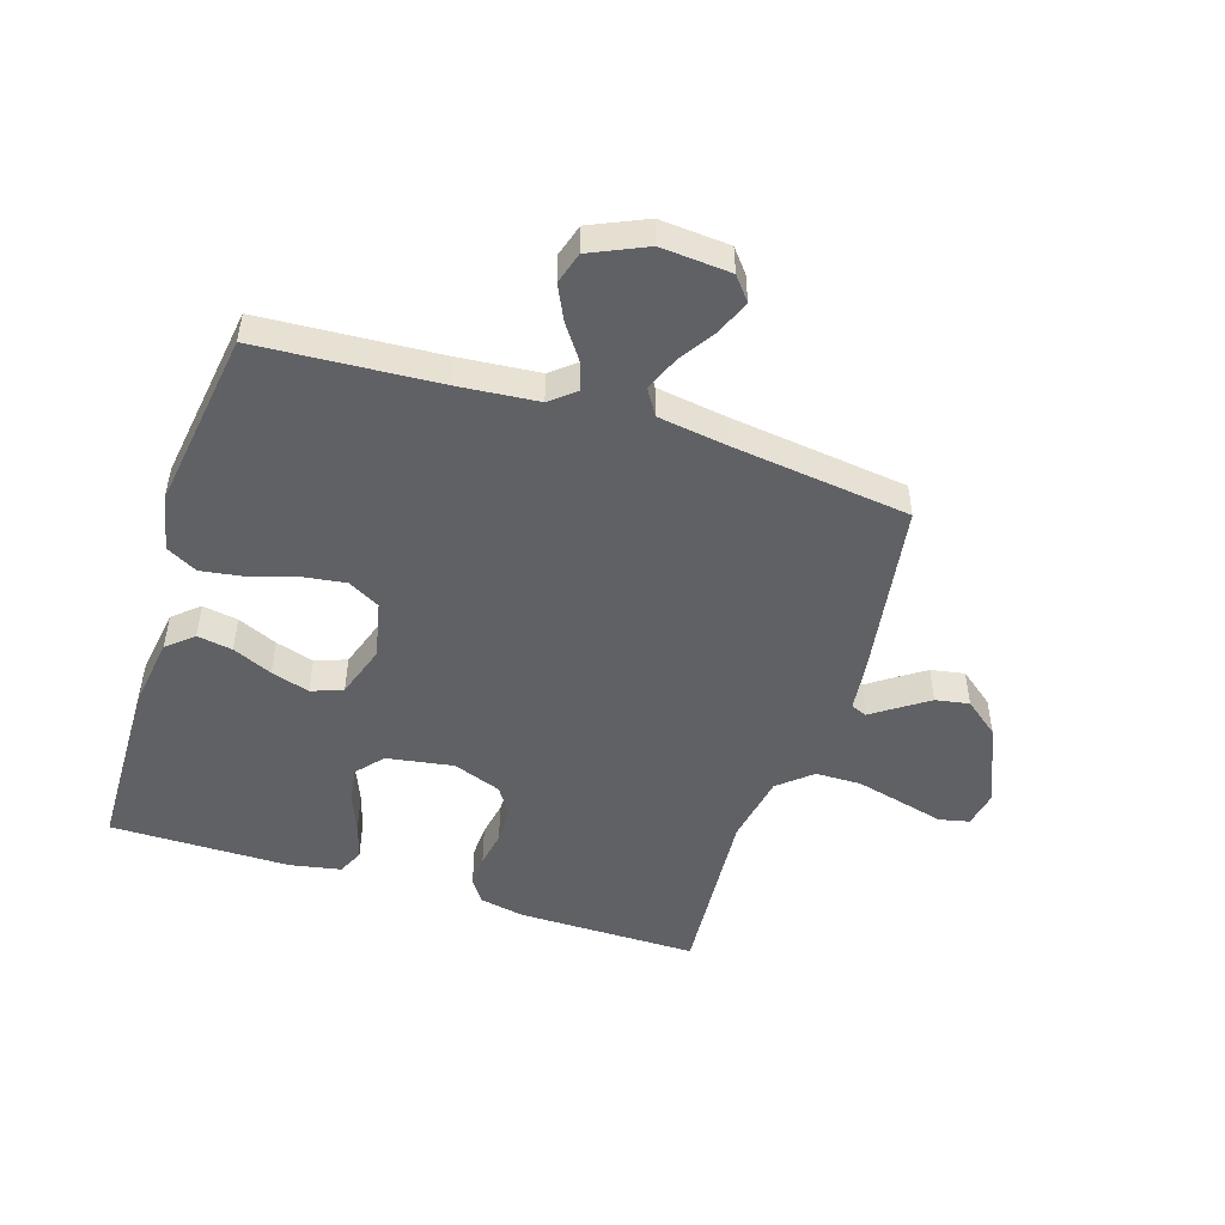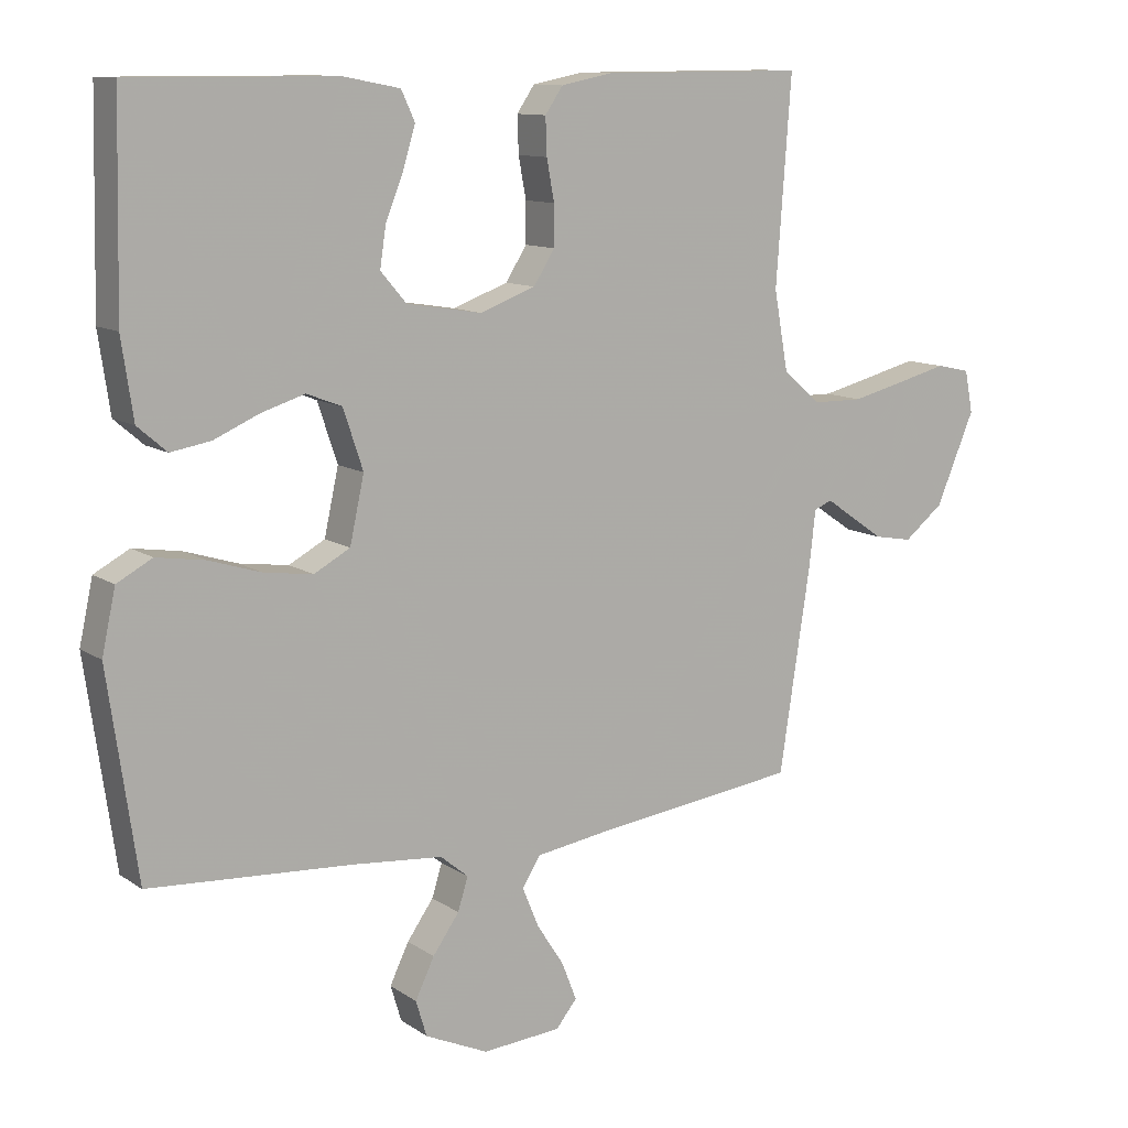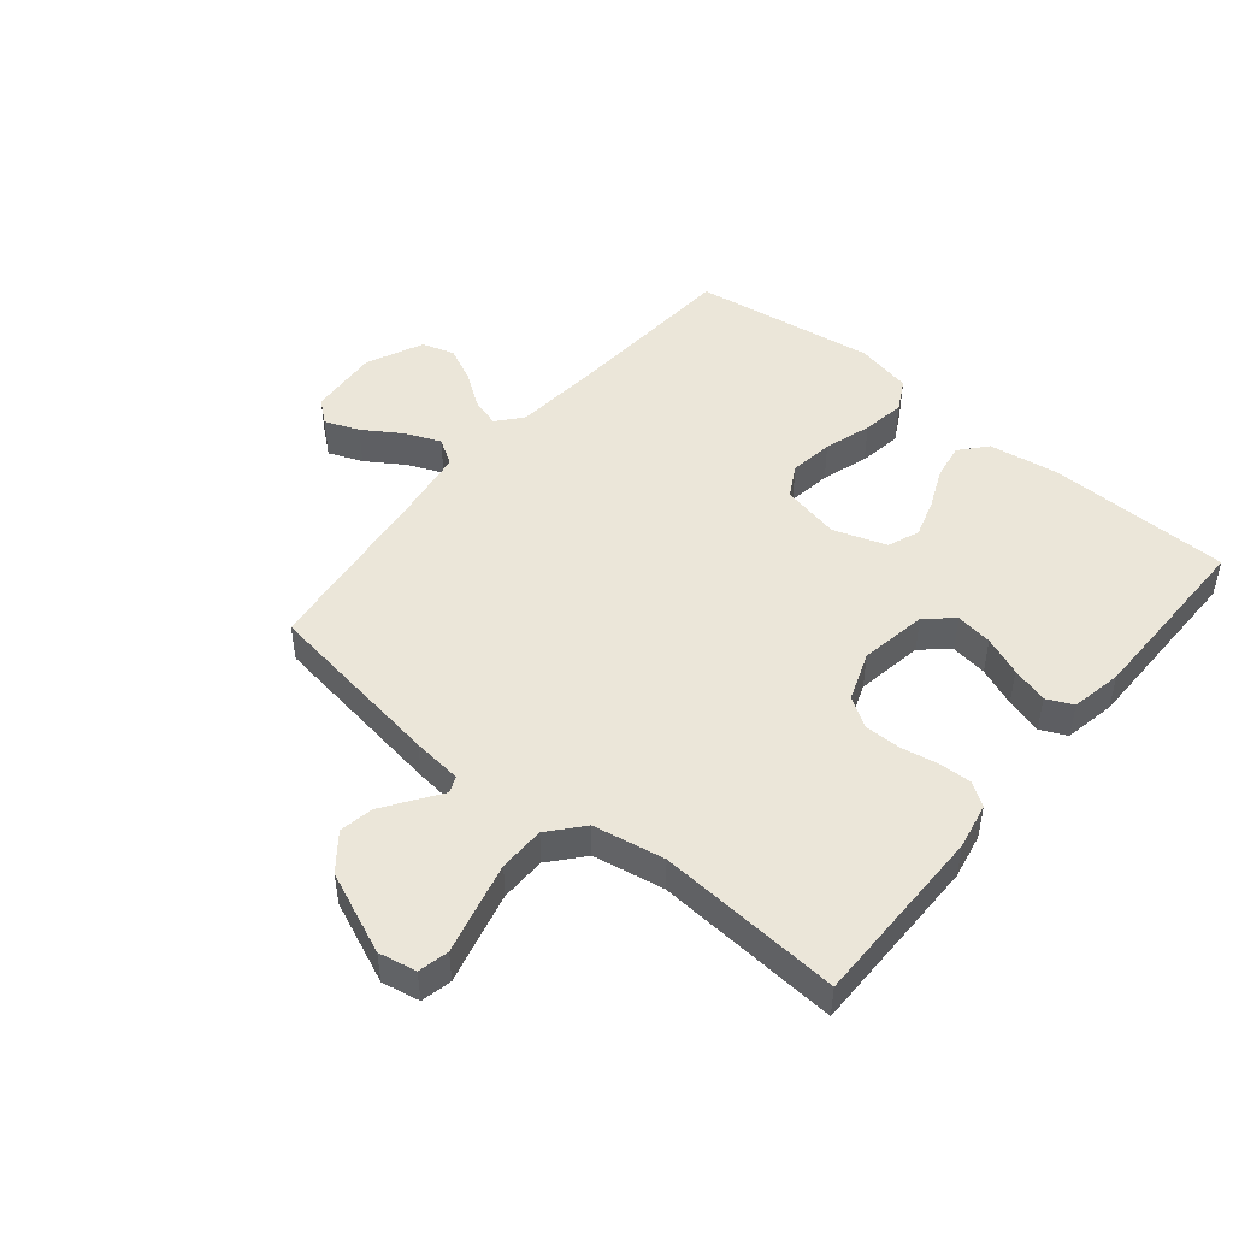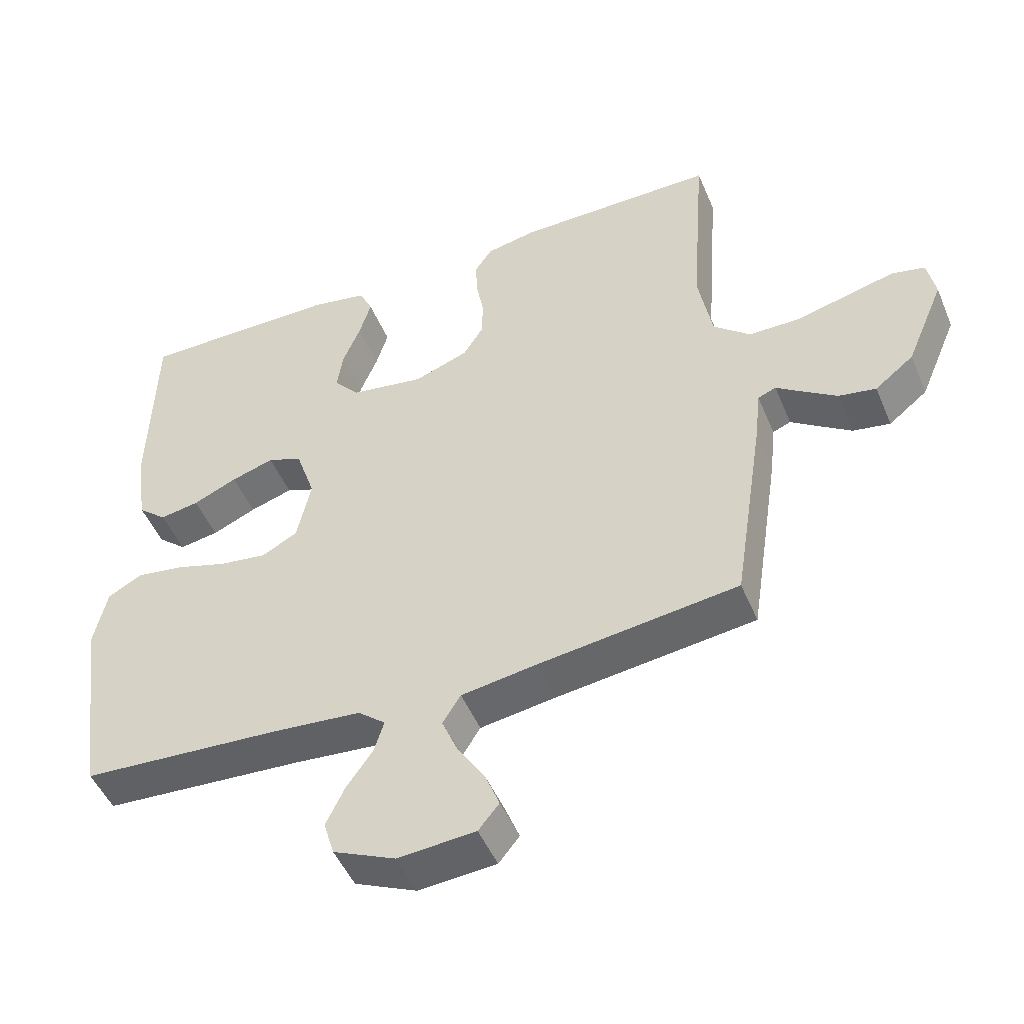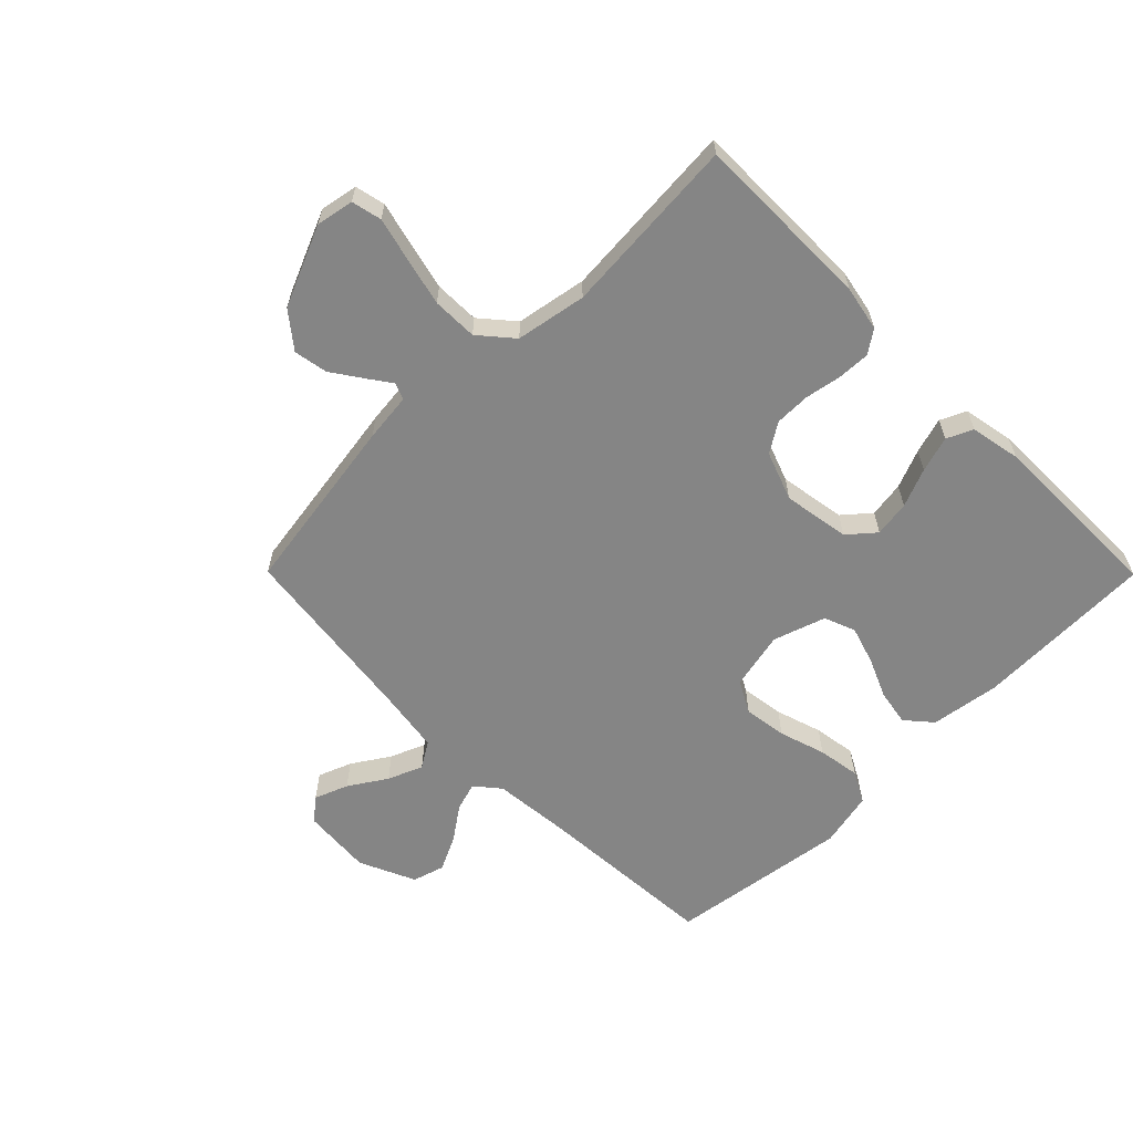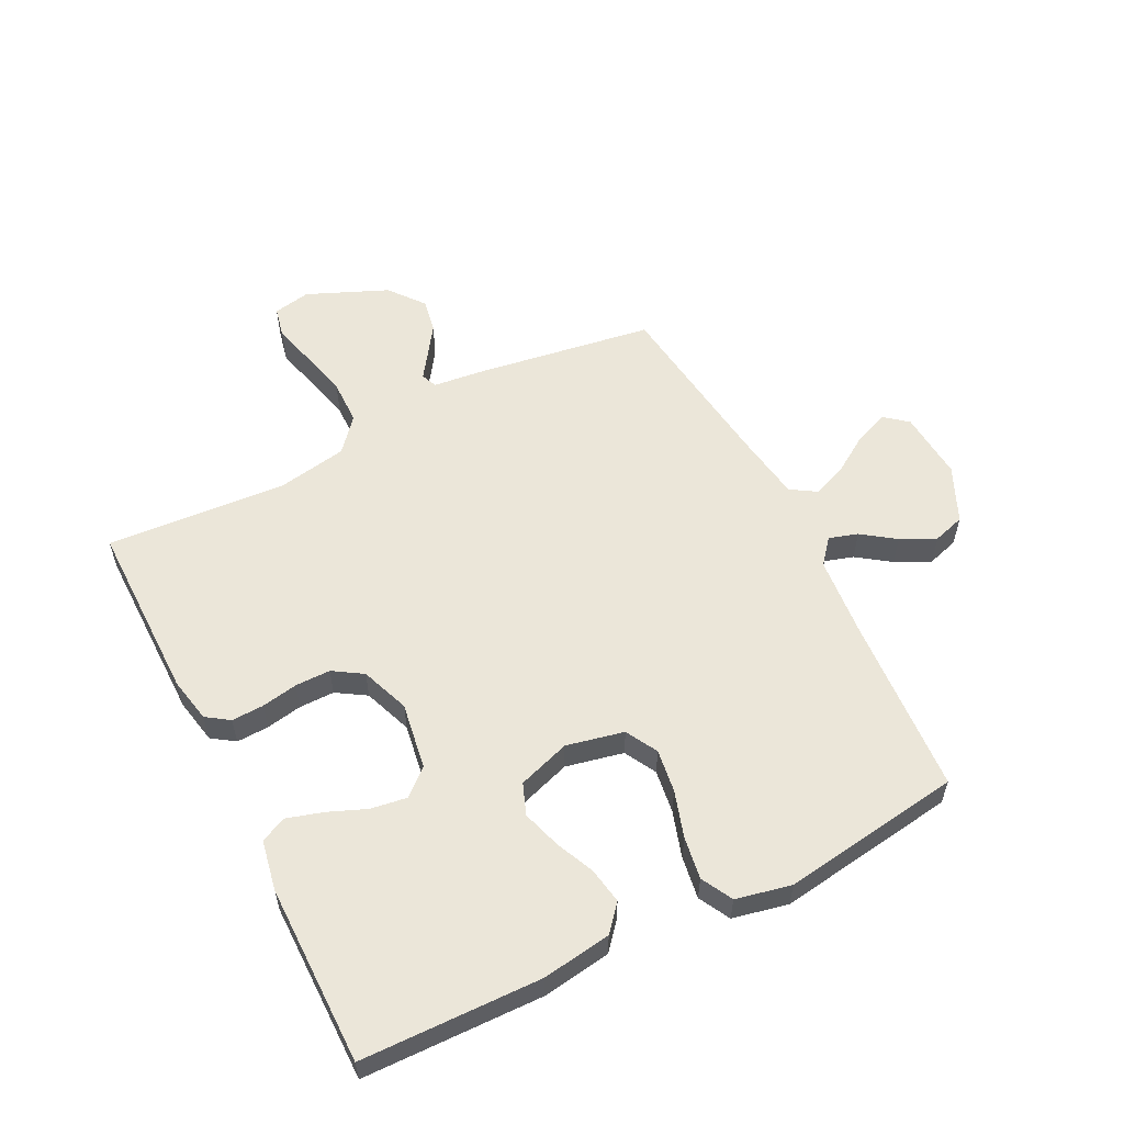
<metadata>
{"format":"obj","ext":"obj","renderer":"f3d","projection":"perspective","resolution":1024,"background":"white","views":[{"elev":-49.2,"azim":162.3,"up":"+Y"},{"elev":11.2,"azim":147.3,"up":"+Z"},{"elev":47.6,"azim":-50.4,"up":"+Y"},{"elev":-48.8,"azim":-157.7,"up":"+Z"},{"elev":-61.7,"azim":-45.2,"up":"+Y"},{"elev":57.0,"azim":63.2,"up":"+Y"}]}
</metadata>
<code>
v 0.5 0.07 -0.5
v 0.2 0.07 -0.519
v 0.068 0.07 -0.531
v 0.027 0.07 -0.565
v 0.042 0.07 -0.613
v 0.081 0.07 -0.668
v 0.109 0.07 -0.726
v 0.093 0.07 -0.779
v 0 0.07 -0.821
v -0.116 0.07 -0.812
v -0.147 0.07 -0.774
v -0.125 0.07 -0.718
v -0.085 0.07 -0.656
v -0.061 0.07 -0.598
v -0.088 0.07 -0.555
v -0.2 0.07 -0.538
v -0.5 0.07 -0.5
v -0.546 0.07 -0.2
v -0.555 0.07 -0.119
v -0.582 0.07 -0.108
v -0.622 0.07 -0.136
v -0.672 0.07 -0.17
v -0.728 0.07 -0.18
v -0.786 0.07 -0.134
v -0.843 0.07 0
v -0.831 0.07 0.062
v -0.781 0.07 0.073
v -0.71 0.07 0.055
v -0.629 0.07 0.035
v -0.554 0.07 0.036
v -0.499 0.07 0.083
v -0.478 0.07 0.2
v -0.5 0.07 0.5
v -0.2 0.07 0.499
v -0.125 0.07 0.484
v -0.099 0.07 0.446
v -0.101 0.07 0.392
v -0.112 0.07 0.332
v -0.112 0.07 0.273
v -0.081 0.07 0.224
v 0 0.07 0.194
v 0.111 0.07 0.212
v 0.149 0.07 0.256
v 0.14 0.07 0.316
v 0.114 0.07 0.38
v 0.096 0.07 0.44
v 0.116 0.07 0.483
v 0.2 0.07 0.499
v 0.5 0.07 0.5
v 0.507 0.07 0.2
v 0.49 0.07 0.085
v 0.447 0.07 0.048
v 0.388 0.07 0.058
v 0.322 0.07 0.087
v 0.258 0.07 0.107
v 0.206 0.07 0.087
v 0.177 0.07 0
v 0.198 0.07 -0.096
v 0.251 0.07 -0.125
v 0.323 0.07 -0.115
v 0.4 0.07 -0.091
v 0.471 0.07 -0.08
v 0.523 0.07 -0.108
v 0.543 0.07 -0.2
v 0.5 0 -0.5
v 0.2 0 -0.519
v 0.068 0 -0.531
v 0.027 0 -0.565
v 0.042 0 -0.613
v 0.081 0 -0.668
v 0.109 0 -0.726
v 0.093 0 -0.779
v 0 0 -0.821
v -0.116 0 -0.812
v -0.147 0 -0.774
v -0.125 0 -0.718
v -0.085 0 -0.656
v -0.061 0 -0.598
v -0.088 0 -0.555
v -0.2 0 -0.538
v -0.5 0 -0.5
v -0.546 0 -0.2
v -0.555 0 -0.119
v -0.582 0 -0.108
v -0.622 0 -0.136
v -0.672 0 -0.17
v -0.728 0 -0.18
v -0.786 0 -0.134
v -0.843 0 0
v -0.831 0 0.062
v -0.781 0 0.073
v -0.71 0 0.055
v -0.629 0 0.035
v -0.554 0 0.036
v -0.499 0 0.083
v -0.478 0 0.2
v -0.5 0 0.5
v -0.2 0 0.499
v -0.125 0 0.484
v -0.099 0 0.446
v -0.101 0 0.392
v -0.112 0 0.332
v -0.112 0 0.273
v -0.081 0 0.224
v 0 0 0.194
v 0.111 0 0.212
v 0.149 0 0.256
v 0.14 0 0.316
v 0.114 0 0.38
v 0.096 0 0.44
v 0.116 0 0.483
v 0.2 0 0.499
v 0.5 0 0.5
v 0.507 0 0.2
v 0.49 0 0.085
v 0.447 0 0.048
v 0.388 0 0.058
v 0.322 0 0.087
v 0.258 0 0.107
v 0.206 0 0.087
v 0.177 0 0
v 0.198 0 -0.096
v 0.251 0 -0.125
v 0.323 0 -0.115
v 0.4 0 -0.091
v 0.471 0 -0.08
v 0.523 0 -0.108
v 0.543 0 -0.2
f 64 1 2
f 63 64 2
f 62 63 2
f 61 62 2
f 60 61 2
f 59 60 2 3
f 58 59 3 4
f 57 58 4
f 52 53 54
f 51 52 54
f 50 51 54
f 49 50 54
f 48 49 54
f 47 48 54
f 46 47 54
f 45 46 54
f 44 45 54
f 43 44 54 55
f 42 43 55 56
f 36 37 38
f 35 36 38
f 34 35 38
f 33 34 38
f 32 33 38
f 31 32 38 39
f 30 31 39 40
f 26 27 28
f 25 26 28
f 24 25 28
f 23 24 28
f 22 23 28
f 21 22 28
f 20 21 28
f 19 20 28 29
f 16 17 18 19
f 19 29 30
f 16 19 30
f 15 16 30
f 11 12 13
f 10 11 13
f 9 10 13
f 8 9 13
f 7 8 13
f 6 7 13
f 5 6 13
f 4 5 13 14
f 57 4 14 15
f 57 15 30
f 56 57 30
f 42 56 30
f 41 42 30
f 30 40 41
f 66 65 128
f 66 128 127
f 66 127 126
f 66 126 125
f 66 125 124
f 67 66 124 123
f 68 67 123 122
f 68 122 121
f 118 117 116
f 118 116 115
f 118 115 114
f 118 114 113
f 118 113 112
f 118 112 111
f 118 111 110
f 118 110 109
f 118 109 108
f 119 118 108 107
f 120 119 107 106
f 102 101 100
f 102 100 99
f 102 99 98
f 102 98 97
f 102 97 96
f 103 102 96 95
f 104 103 95 94
f 92 91 90
f 92 90 89
f 92 89 88
f 92 88 87
f 92 87 86
f 92 86 85
f 92 85 84
f 93 92 84 83
f 83 82 81 80
f 94 93 83
f 94 83 80
f 94 80 79
f 77 76 75
f 77 75 74
f 77 74 73
f 77 73 72
f 77 72 71
f 77 71 70
f 77 70 69
f 78 77 69 68
f 79 78 68 121
f 94 79 121
f 94 121 120
f 94 120 106
f 94 106 105
f 105 104 94
f 1 65 66 2
f 2 66 67 3
f 3 67 68 4
f 4 68 69 5
f 5 69 70 6
f 6 70 71 7
f 7 71 72 8
f 8 72 73 9
f 9 73 74 10
f 10 74 75 11
f 11 75 76 12
f 12 76 77 13
f 13 77 78 14
f 14 78 79 15
f 15 79 80 16
f 16 80 81 17
f 17 81 82 18
f 18 82 83 19
f 19 83 84 20
f 20 84 85 21
f 21 85 86 22
f 22 86 87 23
f 23 87 88 24
f 24 88 89 25
f 25 89 90 26
f 26 90 91 27
f 27 91 92 28
f 28 92 93 29
f 29 93 94 30
f 30 94 95 31
f 31 95 96 32
f 32 96 97 33
f 33 97 98 34
f 34 98 99 35
f 35 99 100 36
f 36 100 101 37
f 37 101 102 38
f 38 102 103 39
f 39 103 104 40
f 40 104 105 41
f 41 105 106 42
f 42 106 107 43
f 43 107 108 44
f 44 108 109 45
f 45 109 110 46
f 46 110 111 47
f 47 111 112 48
f 48 112 113 49
f 49 113 114 50
f 50 114 115 51
f 51 115 116 52
f 52 116 117 53
f 53 117 118 54
f 54 118 119 55
f 55 119 120 56
f 56 120 121 57
f 57 121 122 58
f 58 122 123 59
f 59 123 124 60
f 60 124 125 61
f 61 125 126 62
f 62 126 127 63
f 63 127 128 64
f 64 128 65 1

</code>
